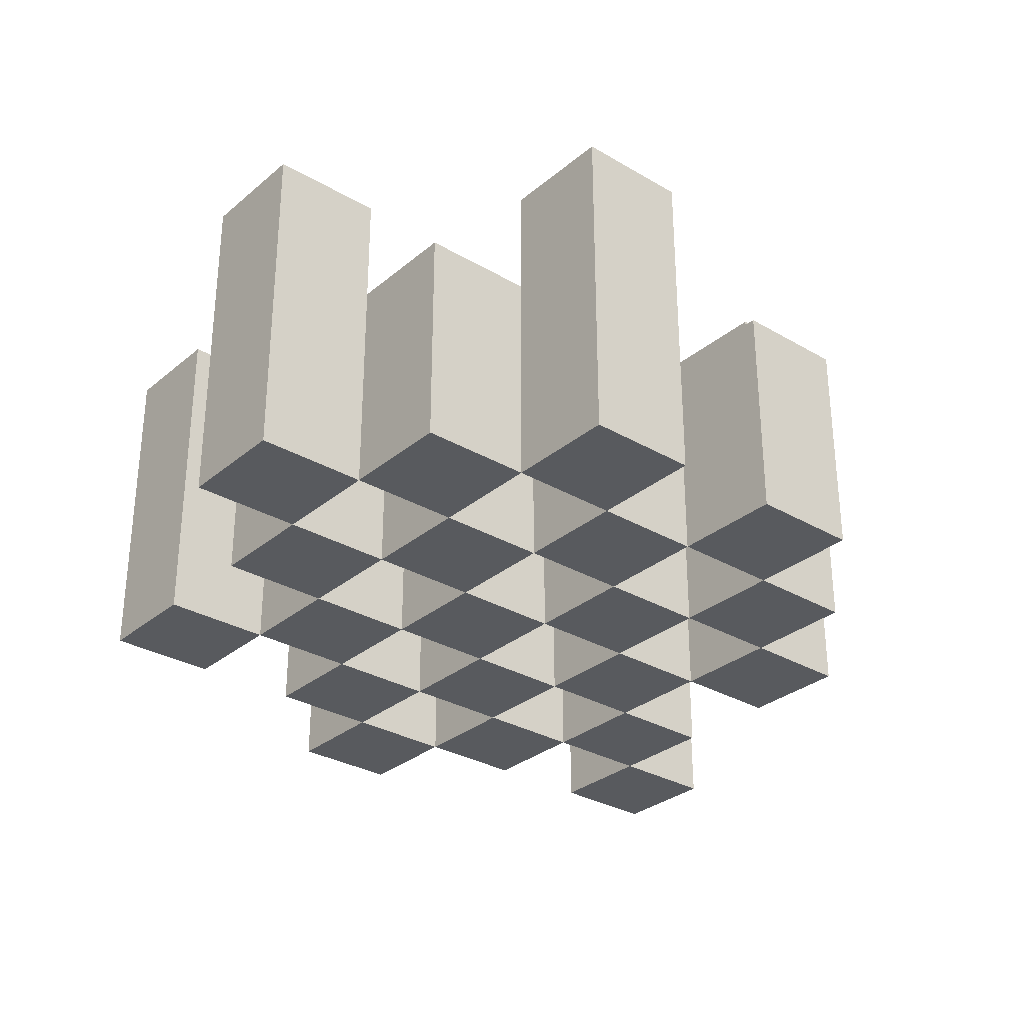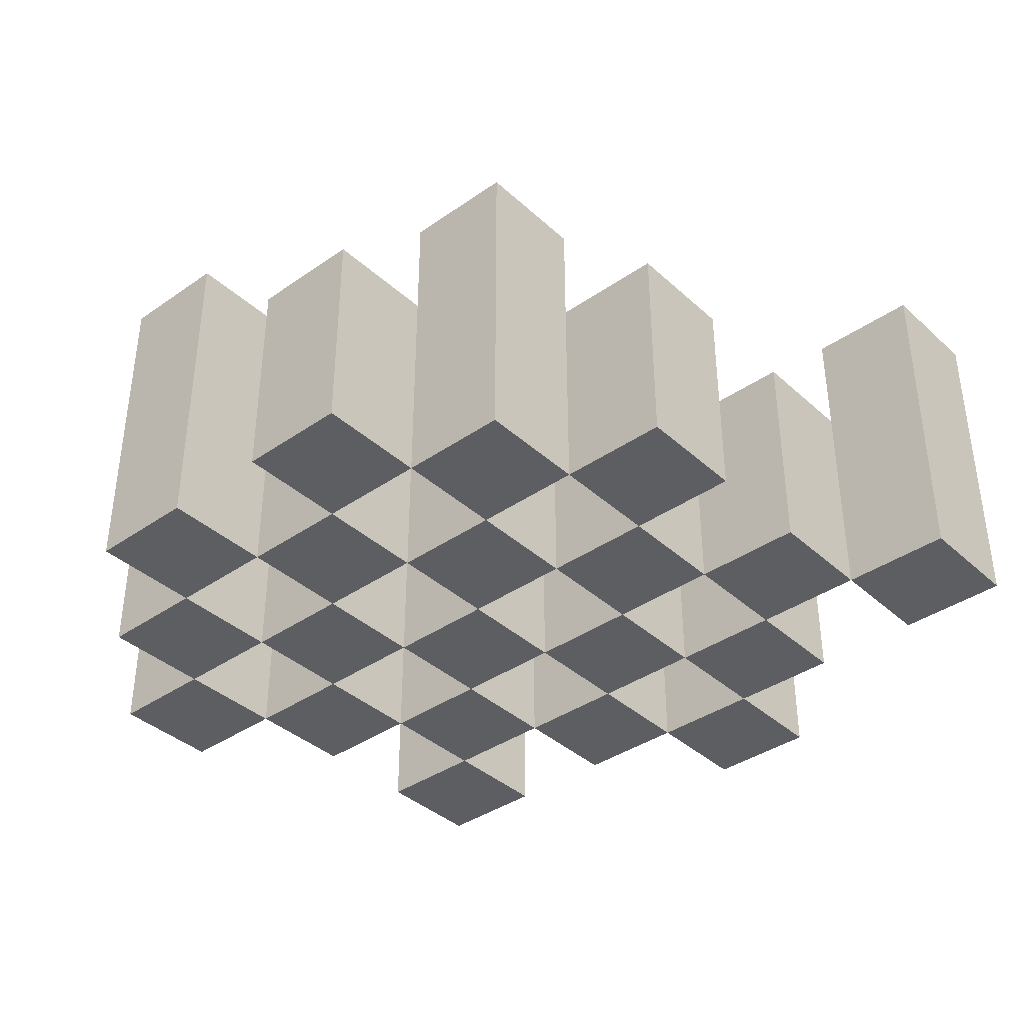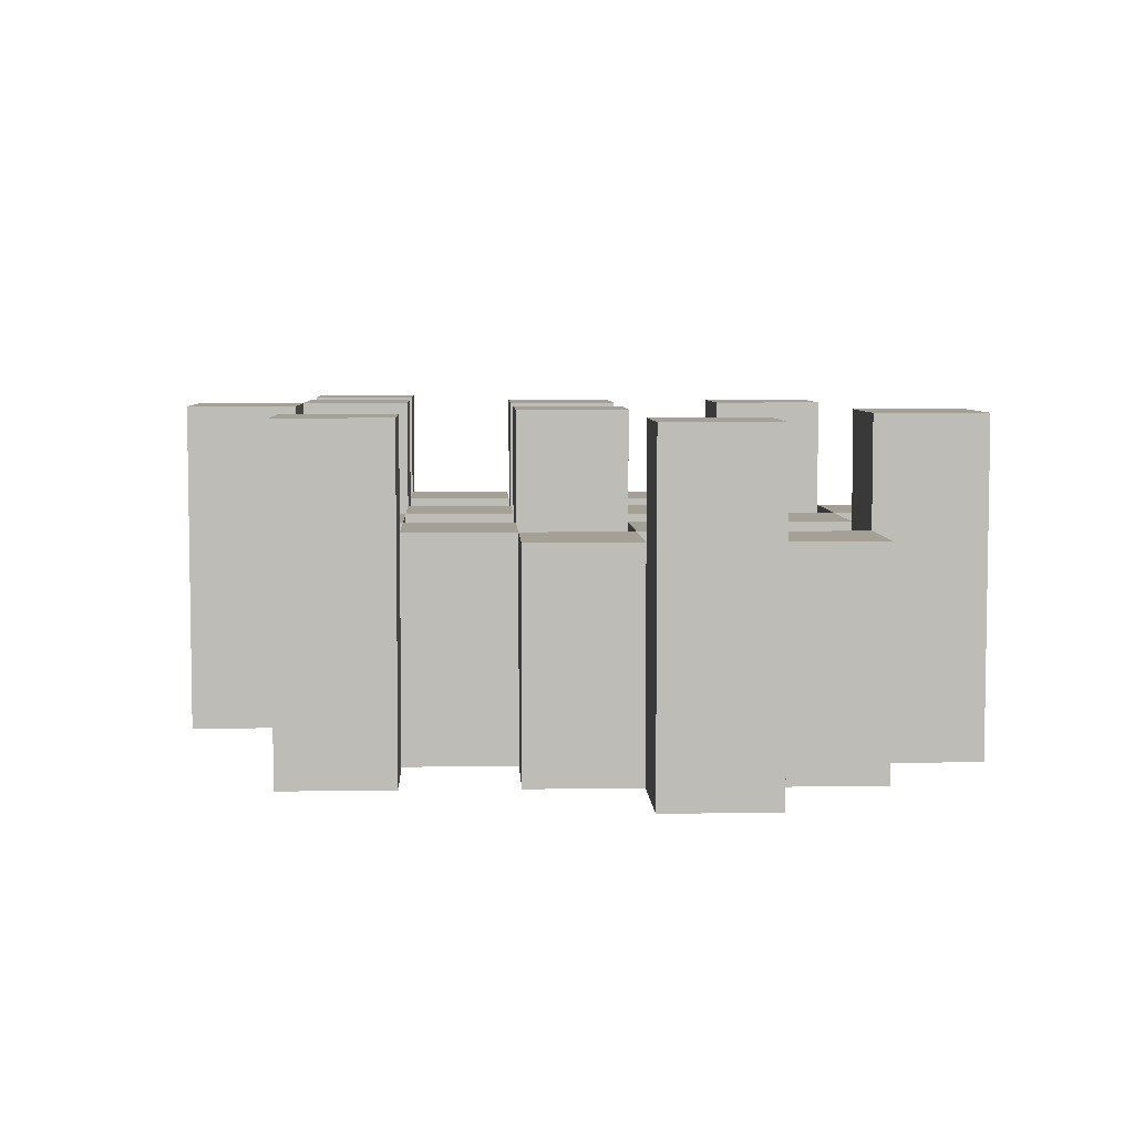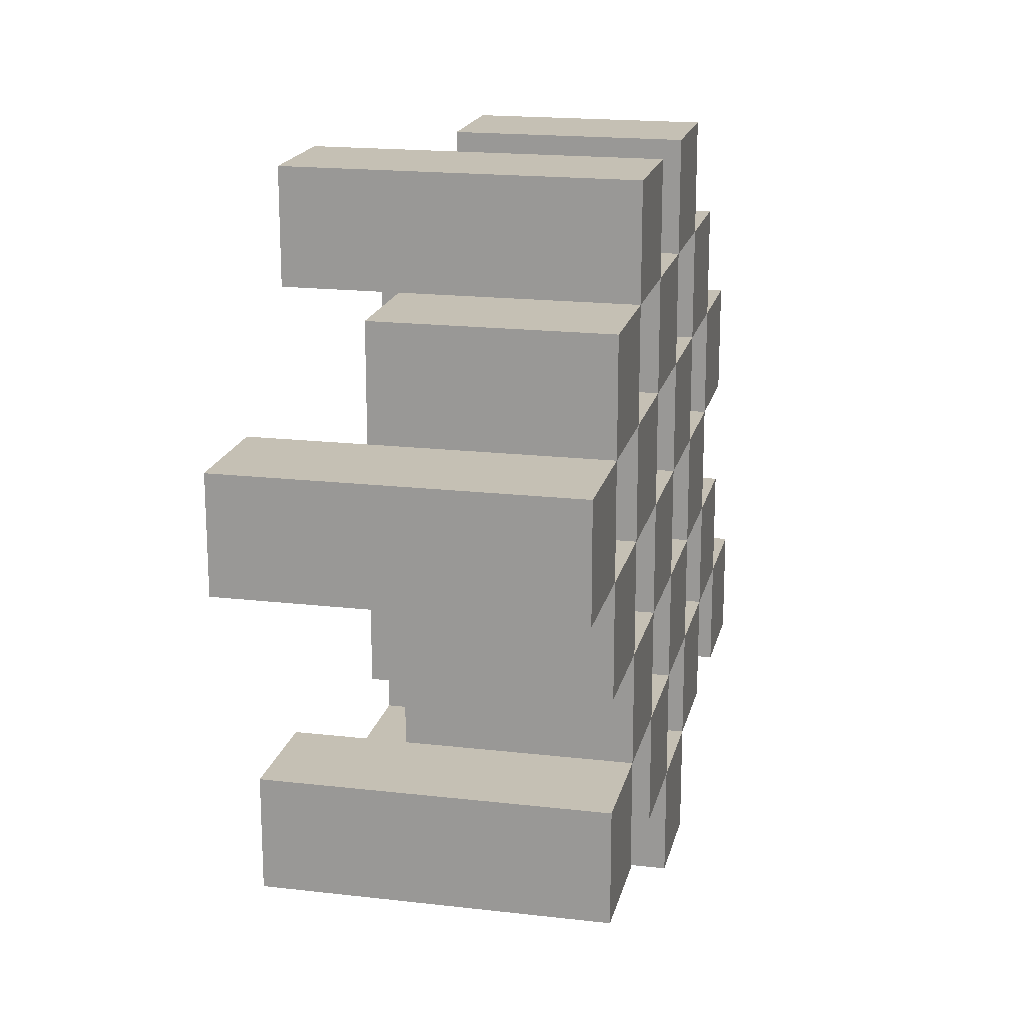
<metadata>
{"format":"obj","ext":"obj","renderer":"f3d","projection":"perspective","resolution":1024,"background":"white","views":[{"elev":-30.6,"azim":-40.1,"up":"+Y"},{"elev":-38.2,"azim":41.3,"up":"+Y"},{"elev":5.8,"azim":-92.6,"up":"+Y"},{"elev":18.4,"azim":-77.4,"up":"+Z"}]}
</metadata>
<code>
o
v -15.4 0.9 34.7
v -15.4 0.9 34.6
v -15.4 1.2 34.7
v -15.4 1.2 34.6
v -15.3 0.9 34.8
v -15.3 0.9 34.7
v -15.3 0.9 34.6
v -15.3 0.9 34.5
v -15.3 0.9 34.4
v -15.3 0.9 34.3
v -15.3 1.1 34.8
v -15.3 1.1 34.7
v -15.3 1.1 34.6
v -15.3 1.1 34.5
v -15.3 1.2 34.4
v -15.3 1.2 34.3
v -15.2 0.9 34.9
v -15.2 0.9 34.8
v -15.2 0.9 34.7
v -15.2 0.9 34.6
v -15.2 0.9 34.5
v -15.2 0.9 34.4
v -15.2 1.1 34.8
v -15.2 1.1 34.7
v -15.2 1.1 34.6
v -15.2 1.1 34.5
v -15.2 1.1 34.4
v -15.2 1.2 34.9
v -15.2 1.2 34.8
v -15.1 0.9 34.8
v -15.1 0.9 34.7
v -15.1 0.9 34.6
v -15.1 0.9 34.5
v -15.1 0.9 34.4
v -15.1 0.9 34.3
v -15.1 1.1 34.8
v -15.1 1.1 34.7
v -15.1 1.1 34.6
v -15.1 1.1 34.5
v -15.1 1.1 34.4
v -15.1 1.1 34.3
v -15.1 1.2 34.6
v -15.1 1.2 34.5
v -15 0.9 34.9
v -15 0.9 34.8
v -15 0.9 34.7
v -15 0.9 34.6
v -15 0.9 34.5
v -15 0.9 34.4
v -15 0.9 34.3
v -15 0.9 34.2
v -15 1.1 34.9
v -15 1.1 34.8
v -15 1.1 34.7
v -15 1.1 34.6
v -15 1.1 34.5
v -15 1.1 34.4
v -15 1.1 34.3
v -15 1.2 34.3
v -15 1.2 34.2
v -14.9 0.9 34.8
v -14.9 0.9 34.7
v -14.9 0.9 34.6
v -14.9 0.9 34.5
v -14.9 0.9 34.4
v -14.9 0.9 34.3
v -14.9 1.1 34.8
v -14.9 1.1 34.7
v -14.9 1.1 34.6
v -14.9 1.1 34.5
v -14.9 1.1 34.4
v -14.9 1.2 34.8
v -14.9 1.2 34.7
v -14.9 1.2 34.6
v -14.9 1.2 34.5
v -14.9 1.2 34.4
v -14.9 1.2 34.3
v -14.8 0.9 34.7
v -14.8 0.9 34.6
v -14.8 0.9 34.5
v -14.8 0.9 34.4
v -14.8 1.1 34.7
v -14.8 1.1 34.6
v -14.8 1.1 34.5
v -14.8 1.1 34.4
v -14.7 0.9 34.4
v -14.7 0.9 34.3
v -14.7 1.1 34.4
v -14.7 1.2 34.4
v -14.7 1.2 34.3
v -15.3 0.9 34.7
v -15.3 0.9 34.6
v -15.3 1.1 34.7
v -15.3 1.1 34.6
v -15.3 1.2 34.7
v -15.3 1.2 34.6
v -15.2 0.9 34.8
v -15.2 0.9 34.7
v -15.2 0.9 34.6
v -15.2 0.9 34.5
v -15.2 0.9 34.4
v -15.2 0.9 34.3
v -15.2 1.1 34.8
v -15.2 1.1 34.7
v -15.2 1.1 34.6
v -15.2 1.1 34.5
v -15.2 1.1 34.4
v -15.2 1.2 34.4
v -15.2 1.2 34.3
v -15.1 0.9 34.9
v -15.1 0.9 34.8
v -15.1 0.9 34.7
v -15.1 0.9 34.6
v -15.1 0.9 34.5
v -15.1 0.9 34.4
v -15.1 1.1 34.8
v -15.1 1.1 34.7
v -15.1 1.1 34.6
v -15.1 1.1 34.5
v -15.1 1.1 34.4
v -15.1 1.2 34.9
v -15.1 1.2 34.8
v -15 0.9 34.8
v -15 0.9 34.7
v -15 0.9 34.6
v -15 0.9 34.5
v -15 0.9 34.4
v -15 0.9 34.3
v -15 1.1 34.8
v -15 1.1 34.7
v -15 1.1 34.6
v -15 1.1 34.5
v -15 1.1 34.4
v -15 1.1 34.3
v -15 1.2 34.6
v -15 1.2 34.5
v -14.9 0.9 34.9
v -14.9 0.9 34.8
v -14.9 0.9 34.7
v -14.9 0.9 34.6
v -14.9 0.9 34.5
v -14.9 0.9 34.4
v -14.9 0.9 34.3
v -14.9 0.9 34.2
v -14.9 1.1 34.9
v -14.9 1.1 34.8
v -14.9 1.1 34.7
v -14.9 1.1 34.6
v -14.9 1.1 34.5
v -14.9 1.1 34.4
v -14.9 1.2 34.3
v -14.9 1.2 34.2
v -14.8 0.9 34.8
v -14.8 0.9 34.7
v -14.8 0.9 34.6
v -14.8 0.9 34.5
v -14.8 0.9 34.4
v -14.8 0.9 34.3
v -14.8 1.1 34.7
v -14.8 1.1 34.6
v -14.8 1.1 34.5
v -14.8 1.1 34.4
v -14.8 1.2 34.8
v -14.8 1.2 34.7
v -14.8 1.2 34.6
v -14.8 1.2 34.5
v -14.8 1.2 34.4
v -14.8 1.2 34.3
v -14.7 0.9 34.7
v -14.7 0.9 34.6
v -14.7 0.9 34.5
v -14.7 0.9 34.4
v -14.7 1.1 34.7
v -14.7 1.1 34.6
v -14.7 1.1 34.5
v -14.7 1.1 34.4
v -14.6 0.9 34.4
v -14.6 0.9 34.3
v -14.6 1.2 34.4
v -14.6 1.2 34.3
v -15.2 0.9 34.9
v -15.2 1.2 34.9
v -15.1 0.9 34.9
v -15.1 1.2 34.9
v -15 0.9 34.9
v -15 1.1 34.9
v -14.9 0.9 34.9
v -14.9 1.1 34.9
v -15.3 0.9 34.8
v -15.3 1.1 34.8
v -15.2 0.9 34.8
v -15.2 1.1 34.8
v -15.1 0.9 34.8
v -15.1 1.1 34.8
v -15 0.9 34.8
v -15 1.1 34.8
v -14.9 0.9 34.8
v -14.9 1.1 34.8
v -14.9 1.2 34.8
v -14.8 0.9 34.8
v -14.8 1.2 34.8
v -15.4 0.9 34.7
v -15.4 1.2 34.7
v -15.3 0.9 34.7
v -15.3 1.1 34.7
v -15.3 1.2 34.7
v -15.2 0.9 34.7
v -15.2 1.1 34.7
v -15.1 0.9 34.7
v -15.1 1.1 34.7
v -15 0.9 34.7
v -15 1.1 34.7
v -14.9 0.9 34.7
v -14.9 1.1 34.7
v -14.8 0.9 34.7
v -14.8 1.1 34.7
v -14.7 0.9 34.7
v -14.7 1.1 34.7
v -15.3 0.9 34.6
v -15.3 1.1 34.6
v -15.2 0.9 34.6
v -15.2 1.1 34.6
v -15.1 0.9 34.6
v -15.1 1.1 34.6
v -15.1 1.2 34.6
v -15 0.9 34.6
v -15 1.1 34.6
v -15 1.2 34.6
v -14.9 0.9 34.6
v -14.9 1.1 34.6
v -14.9 1.2 34.6
v -14.8 0.9 34.6
v -14.8 1.1 34.6
v -14.8 1.2 34.6
v -15.2 0.9 34.5
v -15.2 1.1 34.5
v -15.1 0.9 34.5
v -15.1 1.1 34.5
v -15 0.9 34.5
v -15 1.1 34.5
v -14.9 0.9 34.5
v -14.9 1.1 34.5
v -14.8 0.9 34.5
v -14.8 1.1 34.5
v -14.7 0.9 34.5
v -14.7 1.1 34.5
v -15.3 0.9 34.4
v -15.3 1.2 34.4
v -15.2 0.9 34.4
v -15.2 1.1 34.4
v -15.2 1.2 34.4
v -15.1 0.9 34.4
v -15.1 1.1 34.4
v -15 0.9 34.4
v -15 1.1 34.4
v -14.9 0.9 34.4
v -14.9 1.1 34.4
v -14.9 1.2 34.4
v -14.8 0.9 34.4
v -14.8 1.1 34.4
v -14.8 1.2 34.4
v -14.7 0.9 34.4
v -14.7 1.1 34.4
v -14.7 1.2 34.4
v -14.6 0.9 34.4
v -14.6 1.2 34.4
v -15 0.9 34.3
v -15 1.1 34.3
v -15 1.2 34.3
v -14.9 0.9 34.3
v -14.9 1.2 34.3
v -15.2 0.9 34.8
v -15.2 1.1 34.8
v -15.2 1.2 34.8
v -15.1 0.9 34.8
v -15.1 1.1 34.8
v -15.1 1.2 34.8
v -15 0.9 34.8
v -15 1.1 34.8
v -14.9 0.9 34.8
v -14.9 1.1 34.8
v -15.3 0.9 34.7
v -15.3 1.1 34.7
v -15.2 0.9 34.7
v -15.2 1.1 34.7
v -15.1 0.9 34.7
v -15.1 1.1 34.7
v -15 0.9 34.7
v -15 1.1 34.7
v -14.9 0.9 34.7
v -14.9 1.1 34.7
v -14.9 1.2 34.7
v -14.8 0.9 34.7
v -14.8 1.1 34.7
v -14.8 1.2 34.7
v -15.4 0.9 34.6
v -15.4 1.2 34.6
v -15.3 0.9 34.6
v -15.3 1.1 34.6
v -15.3 1.2 34.6
v -15.2 0.9 34.6
v -15.2 1.1 34.6
v -15.1 0.9 34.6
v -15.1 1.1 34.6
v -15 0.9 34.6
v -15 1.1 34.6
v -14.9 0.9 34.6
v -14.9 1.1 34.6
v -14.8 0.9 34.6
v -14.8 1.1 34.6
v -14.7 0.9 34.6
v -14.7 1.1 34.6
v -15.3 0.9 34.5
v -15.3 1.1 34.5
v -15.2 0.9 34.5
v -15.2 1.1 34.5
v -15.1 0.9 34.5
v -15.1 1.1 34.5
v -15.1 1.2 34.5
v -15 0.9 34.5
v -15 1.1 34.5
v -15 1.2 34.5
v -14.9 0.9 34.5
v -14.9 1.1 34.5
v -14.9 1.2 34.5
v -14.8 0.9 34.5
v -14.8 1.1 34.5
v -14.8 1.2 34.5
v -15.2 0.9 34.4
v -15.2 1.1 34.4
v -15.1 0.9 34.4
v -15.1 1.1 34.4
v -15 0.9 34.4
v -15 1.1 34.4
v -14.9 0.9 34.4
v -14.9 1.1 34.4
v -14.8 0.9 34.4
v -14.8 1.1 34.4
v -14.7 0.9 34.4
v -14.7 1.1 34.4
v -15.3 0.9 34.3
v -15.3 1.2 34.3
v -15.2 0.9 34.3
v -15.2 1.2 34.3
v -15.1 0.9 34.3
v -15.1 1.1 34.3
v -15 0.9 34.3
v -15 1.1 34.3
v -14.9 0.9 34.3
v -14.9 1.2 34.3
v -14.8 0.9 34.3
v -14.8 1.2 34.3
v -14.7 0.9 34.3
v -14.7 1.2 34.3
v -14.6 0.9 34.3
v -14.6 1.2 34.3
v -15 0.9 34.2
v -15 1.2 34.2
v -14.9 0.9 34.2
v -14.9 1.2 34.2
v -15.2 0.9 34.9
v -15.1 0.9 34.9
v -15 0.9 34.9
v -14.9 0.9 34.9
v -15.3 0.9 34.8
v -15.2 0.9 34.8
v -15.1 0.9 34.8
v -15 0.9 34.8
v -14.9 0.9 34.8
v -14.8 0.9 34.8
v -15.4 0.9 34.7
v -15.3 0.9 34.7
v -15.2 0.9 34.7
v -15.1 0.9 34.7
v -15 0.9 34.7
v -14.9 0.9 34.7
v -14.8 0.9 34.7
v -14.7 0.9 34.7
v -15.4 0.9 34.6
v -15.3 0.9 34.6
v -15.2 0.9 34.6
v -15.1 0.9 34.6
v -15 0.9 34.6
v -14.9 0.9 34.6
v -14.8 0.9 34.6
v -14.7 0.9 34.6
v -15.3 0.9 34.5
v -15.2 0.9 34.5
v -15.1 0.9 34.5
v -15 0.9 34.5
v -14.9 0.9 34.5
v -14.8 0.9 34.5
v -14.7 0.9 34.5
v -15.3 0.9 34.4
v -15.2 0.9 34.4
v -15.1 0.9 34.4
v -15 0.9 34.4
v -14.9 0.9 34.4
v -14.8 0.9 34.4
v -14.7 0.9 34.4
v -14.6 0.9 34.4
v -15.3 0.9 34.3
v -15.2 0.9 34.3
v -15.1 0.9 34.3
v -15 0.9 34.3
v -14.9 0.9 34.3
v -14.8 0.9 34.3
v -14.7 0.9 34.3
v -14.6 0.9 34.3
v -15 0.9 34.2
v -14.9 0.9 34.2
v -15 1.1 34.9
v -14.9 1.1 34.9
v -15.3 1.1 34.8
v -15.2 1.1 34.8
v -15.1 1.1 34.8
v -15 1.1 34.8
v -14.9 1.1 34.8
v -15.3 1.1 34.7
v -15.2 1.1 34.7
v -15.1 1.1 34.7
v -15 1.1 34.7
v -14.9 1.1 34.7
v -14.8 1.1 34.7
v -14.7 1.1 34.7
v -15.3 1.1 34.6
v -15.2 1.1 34.6
v -15.1 1.1 34.6
v -15 1.1 34.6
v -14.9 1.1 34.6
v -14.8 1.1 34.6
v -14.7 1.1 34.6
v -15.3 1.1 34.5
v -15.2 1.1 34.5
v -15.1 1.1 34.5
v -15 1.1 34.5
v -14.9 1.1 34.5
v -14.8 1.1 34.5
v -14.7 1.1 34.5
v -15.2 1.1 34.4
v -15.1 1.1 34.4
v -15 1.1 34.4
v -14.9 1.1 34.4
v -14.8 1.1 34.4
v -14.7 1.1 34.4
v -15.1 1.1 34.3
v -15 1.1 34.3
v -15.2 1.2 34.9
v -15.1 1.2 34.9
v -15.2 1.2 34.8
v -15.1 1.2 34.8
v -14.9 1.2 34.8
v -14.8 1.2 34.8
v -15.4 1.2 34.7
v -15.3 1.2 34.7
v -14.9 1.2 34.7
v -14.8 1.2 34.7
v -15.4 1.2 34.6
v -15.3 1.2 34.6
v -15.1 1.2 34.6
v -15 1.2 34.6
v -14.9 1.2 34.6
v -14.8 1.2 34.6
v -15.1 1.2 34.5
v -15 1.2 34.5
v -14.9 1.2 34.5
v -14.8 1.2 34.5
v -15.3 1.2 34.4
v -15.2 1.2 34.4
v -14.9 1.2 34.4
v -14.8 1.2 34.4
v -14.7 1.2 34.4
v -14.6 1.2 34.4
v -15.3 1.2 34.3
v -15.2 1.2 34.3
v -15 1.2 34.3
v -14.9 1.2 34.3
v -14.8 1.2 34.3
v -14.7 1.2 34.3
v -14.6 1.2 34.3
v -15 1.2 34.2
v -14.9 1.2 34.2
f 3 2 1
f 4 2 3
f 11 6 5
f 12 6 11
f 13 8 7
f 14 8 13
f 15 10 9
f 16 10 15
f 23 18 17
f 24 20 19
f 25 20 24
f 26 22 21
f 27 22 26
f 28 23 17
f 29 23 28
f 36 31 30
f 37 31 36
f 38 33 32
f 39 33 38
f 40 35 34
f 41 35 40
f 42 39 38
f 43 39 42
f 52 45 44
f 53 45 52
f 54 47 46
f 55 47 54
f 56 49 48
f 57 49 56
f 58 51 50
f 59 51 58
f 60 51 59
f 67 62 61
f 68 62 67
f 69 64 63
f 70 64 69
f 71 66 65
f 72 68 67
f 73 68 72
f 74 70 69
f 75 70 74
f 76 66 71
f 77 66 76
f 82 79 78
f 83 79 82
f 84 81 80
f 85 81 84
f 88 87 86
f 89 87 88
f 90 87 89
f 91 92 93
f 93 92 94
f 93 94 95
f 95 94 96
f 97 98 103
f 103 98 104
f 99 100 105
f 105 100 106
f 101 102 107
f 107 102 108
f 108 102 109
f 110 111 116
f 112 113 117
f 117 113 118
f 114 115 119
f 119 115 120
f 110 116 121
f 121 116 122
f 123 124 129
f 129 124 130
f 125 126 131
f 131 126 132
f 127 128 133
f 133 128 134
f 131 132 135
f 135 132 136
f 137 138 145
f 145 138 146
f 139 140 147
f 147 140 148
f 141 142 149
f 149 142 150
f 143 144 151
f 151 144 152
f 153 154 159
f 155 156 160
f 160 156 161
f 157 158 162
f 153 159 163
f 163 159 164
f 160 161 165
f 165 161 166
f 162 158 167
f 167 158 168
f 169 170 173
f 173 170 174
f 171 172 175
f 175 172 176
f 177 178 179
f 179 178 180
f 183 182 181
f 184 182 183
f 187 186 185
f 188 186 187
f 191 190 189
f 192 190 191
f 195 194 193
f 196 194 195
f 200 198 197
f 200 199 198
f 201 199 200
f 204 203 202
f 205 203 204
f 206 203 205
f 209 208 207
f 210 208 209
f 213 212 211
f 214 212 213
f 217 216 215
f 218 216 217
f 221 220 219
f 222 220 221
f 226 224 223
f 226 225 224
f 227 225 226
f 228 225 227
f 232 230 229
f 232 231 230
f 233 231 232
f 234 231 233
f 237 236 235
f 238 236 237
f 241 240 239
f 242 240 241
f 245 244 243
f 246 244 245
f 249 248 247
f 250 248 249
f 251 248 250
f 254 253 252
f 255 253 254
f 259 257 256
f 259 258 257
f 260 258 259
f 261 258 260
f 265 263 262
f 265 264 263
f 266 264 265
f 270 268 267
f 270 269 268
f 271 269 270
f 272 273 275
f 273 274 275
f 275 274 276
f 276 274 277
f 278 279 280
f 280 279 281
f 282 283 284
f 284 283 285
f 286 287 288
f 288 287 289
f 290 291 293
f 291 292 293
f 293 292 294
f 294 292 295
f 296 297 298
f 298 297 299
f 299 297 300
f 301 302 303
f 303 302 304
f 305 306 307
f 307 306 308
f 309 310 311
f 311 310 312
f 313 314 315
f 315 314 316
f 317 318 320
f 318 319 320
f 320 319 321
f 321 319 322
f 323 324 326
f 324 325 326
f 326 325 327
f 327 325 328
f 329 330 331
f 331 330 332
f 333 334 335
f 335 334 336
f 337 338 339
f 339 338 340
f 341 342 343
f 343 342 344
f 345 346 347
f 347 346 348
f 349 350 351
f 351 350 352
f 353 354 355
f 355 354 356
f 357 358 359
f 359 358 360
f 366 362 361
f 367 362 366
f 368 364 363
f 369 364 368
f 372 366 365
f 373 366 372
f 374 368 367
f 375 368 374
f 376 370 369
f 377 370 376
f 379 372 371
f 380 372 379
f 381 374 373
f 382 374 381
f 383 376 375
f 384 376 383
f 385 378 377
f 386 378 385
f 387 381 380
f 388 381 387
f 389 383 382
f 390 383 389
f 391 385 384
f 392 385 391
f 395 389 388
f 396 389 395
f 397 391 390
f 398 391 397
f 399 393 392
f 400 393 399
f 402 395 394
f 403 395 402
f 404 397 396
f 405 397 404
f 406 399 398
f 407 399 406
f 408 401 400
f 409 401 408
f 410 406 405
f 411 406 410
f 412 413 417
f 417 413 418
f 414 415 419
f 419 415 420
f 416 417 421
f 421 417 422
f 420 421 427
f 427 421 428
f 422 423 429
f 429 423 430
f 424 425 431
f 431 425 432
f 426 427 433
f 433 427 434
f 434 435 440
f 440 435 441
f 436 437 442
f 442 437 443
f 438 439 444
f 444 439 445
f 441 442 446
f 446 442 447
f 448 449 450
f 450 449 451
f 452 453 456
f 456 453 457
f 454 455 458
f 458 455 459
f 460 461 464
f 464 461 465
f 462 463 466
f 466 463 467
f 468 469 474
f 474 469 475
f 470 471 477
f 477 471 478
f 472 473 479
f 479 473 480
f 476 477 481
f 481 477 482

</code>
